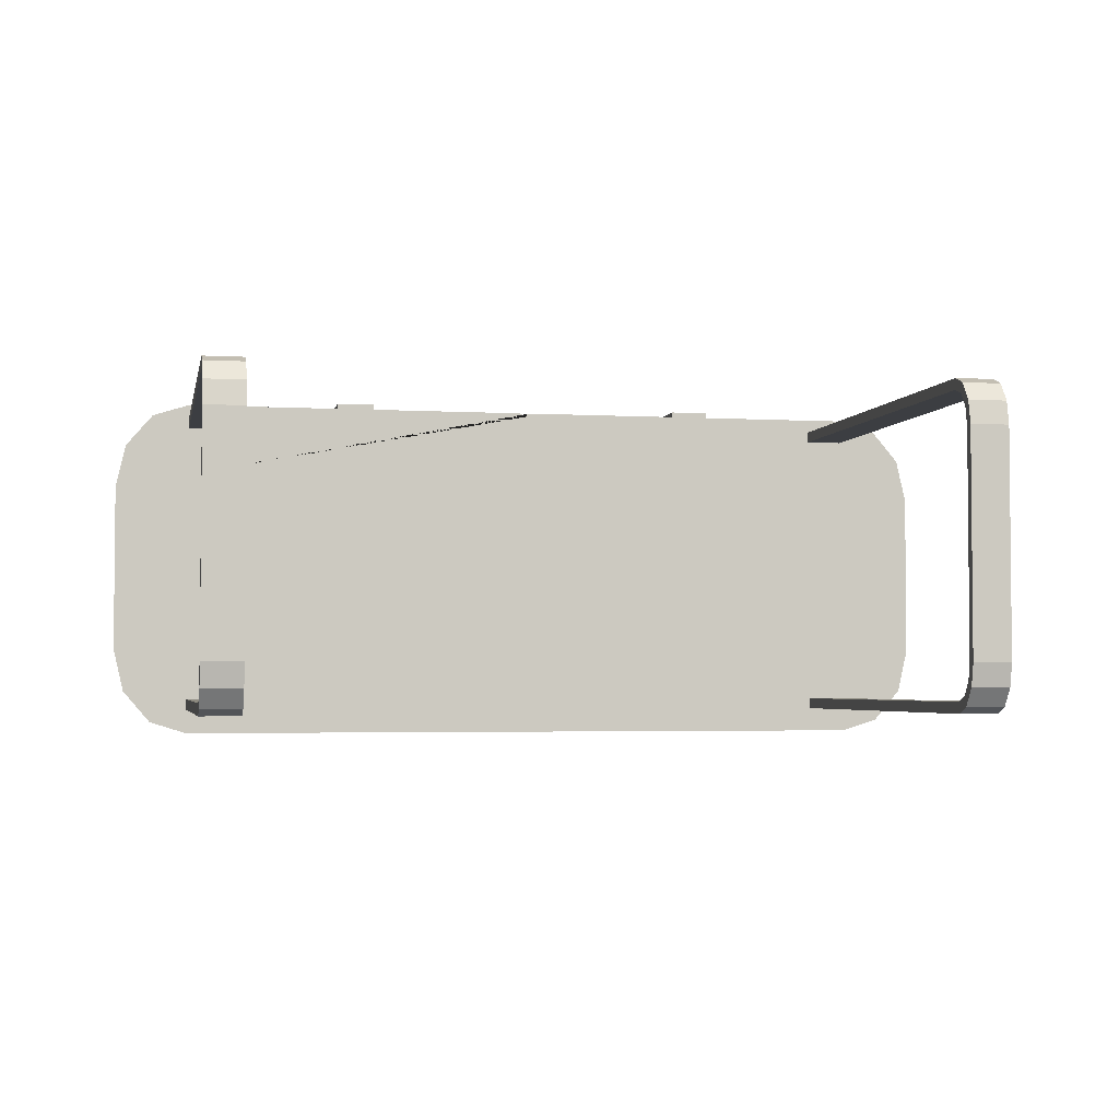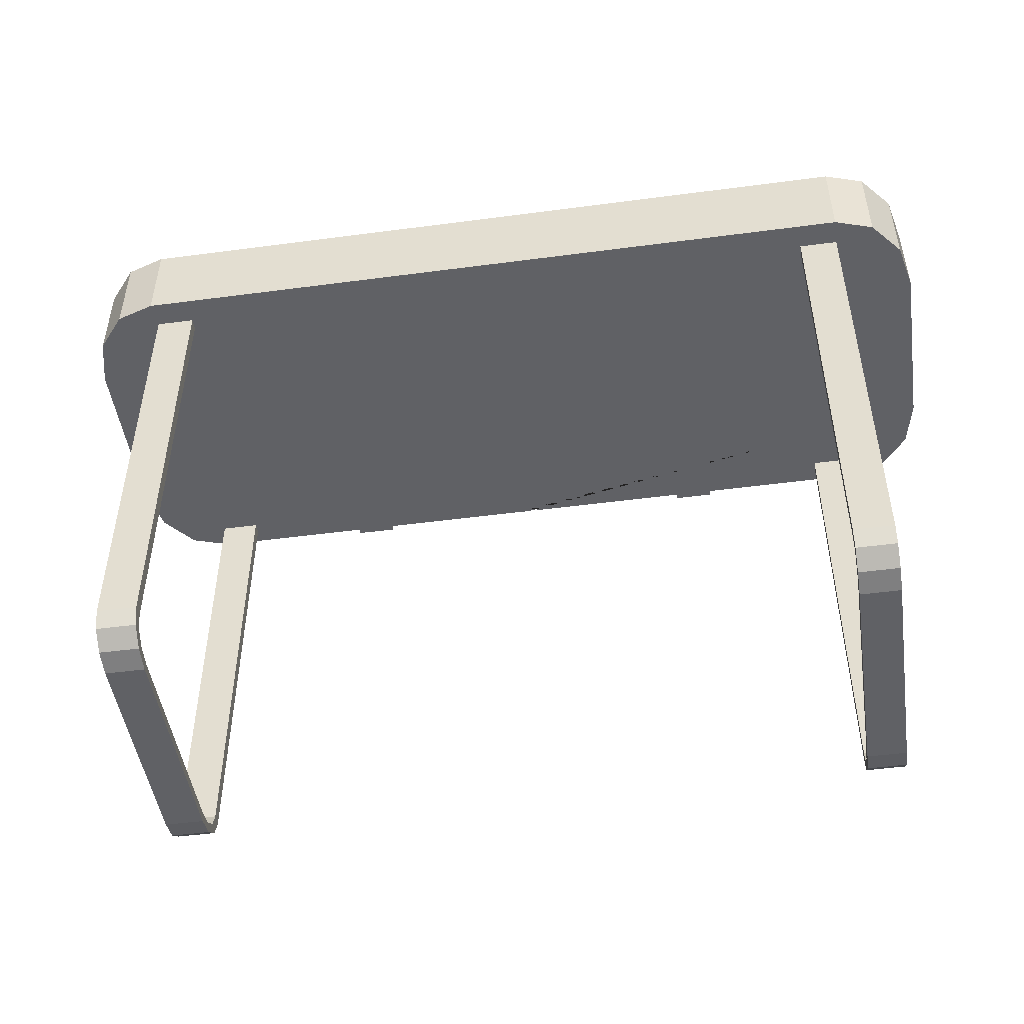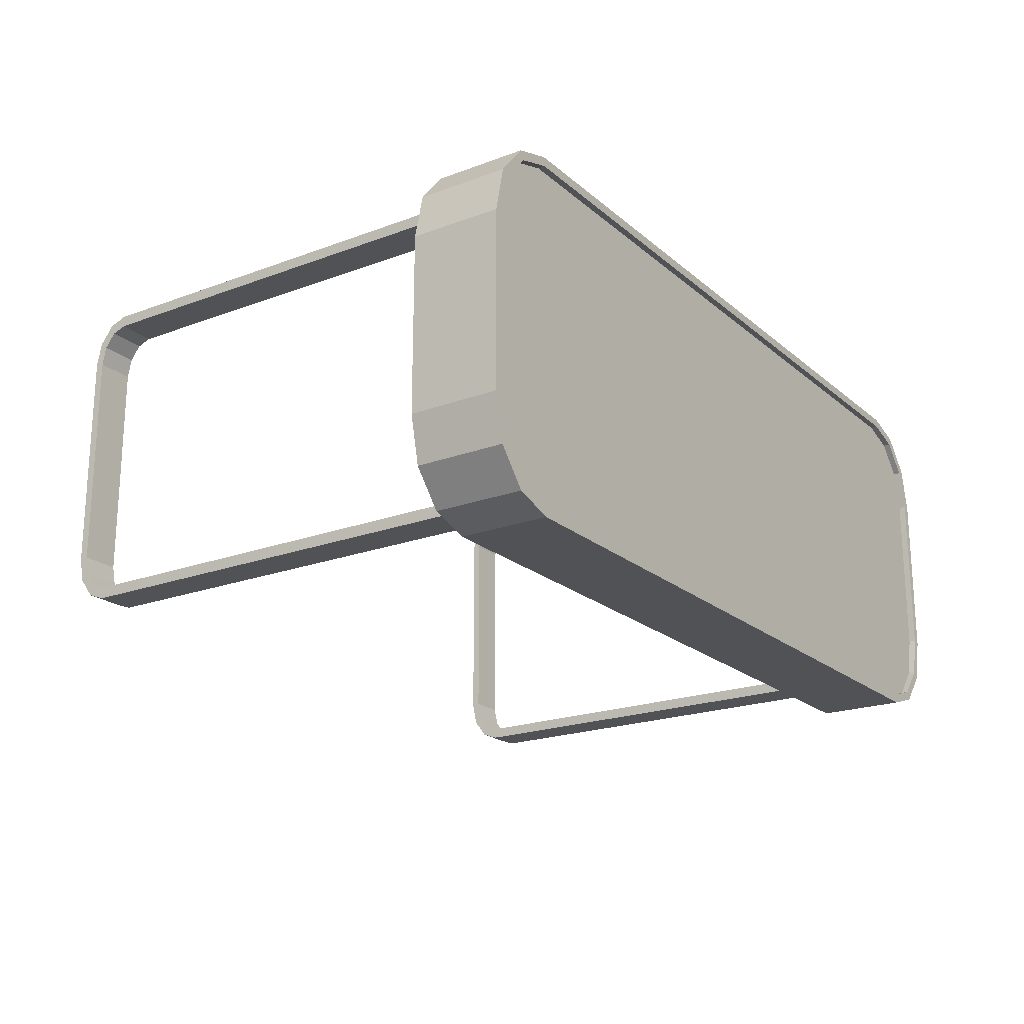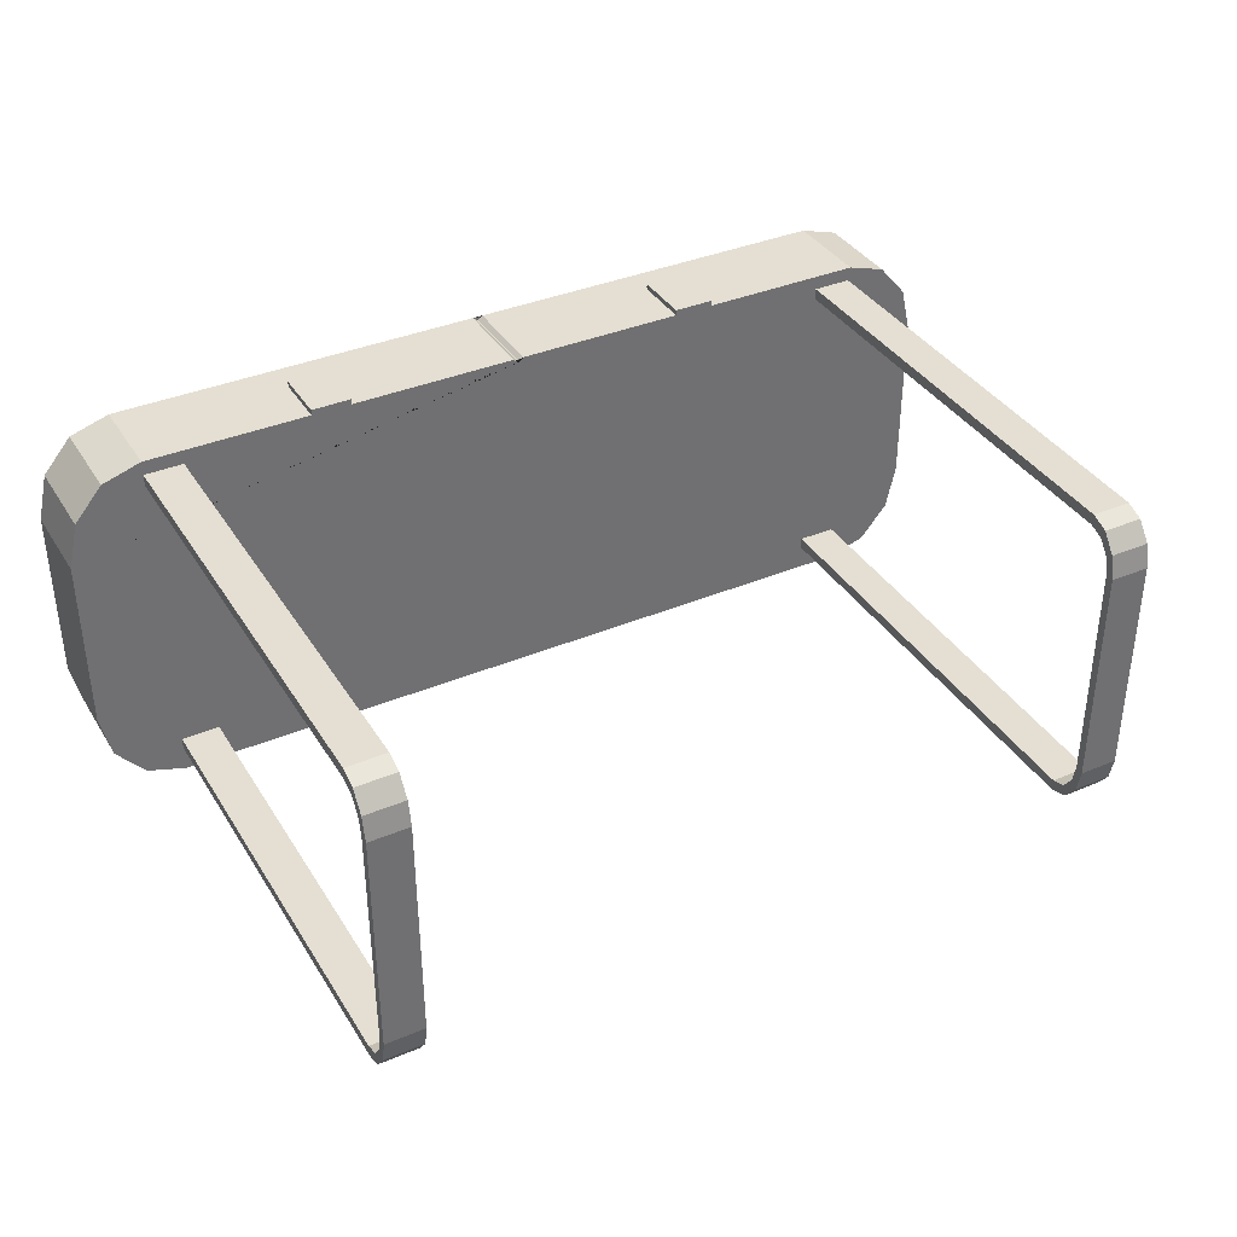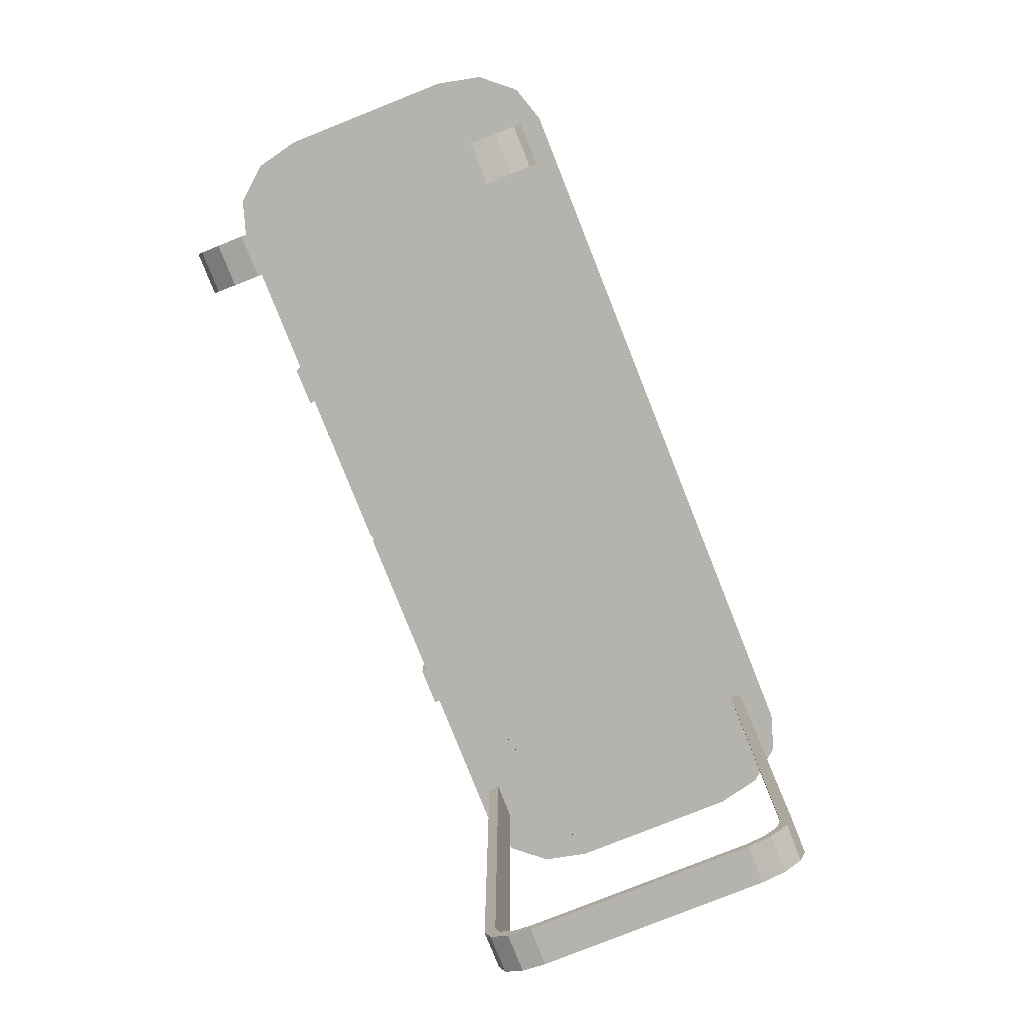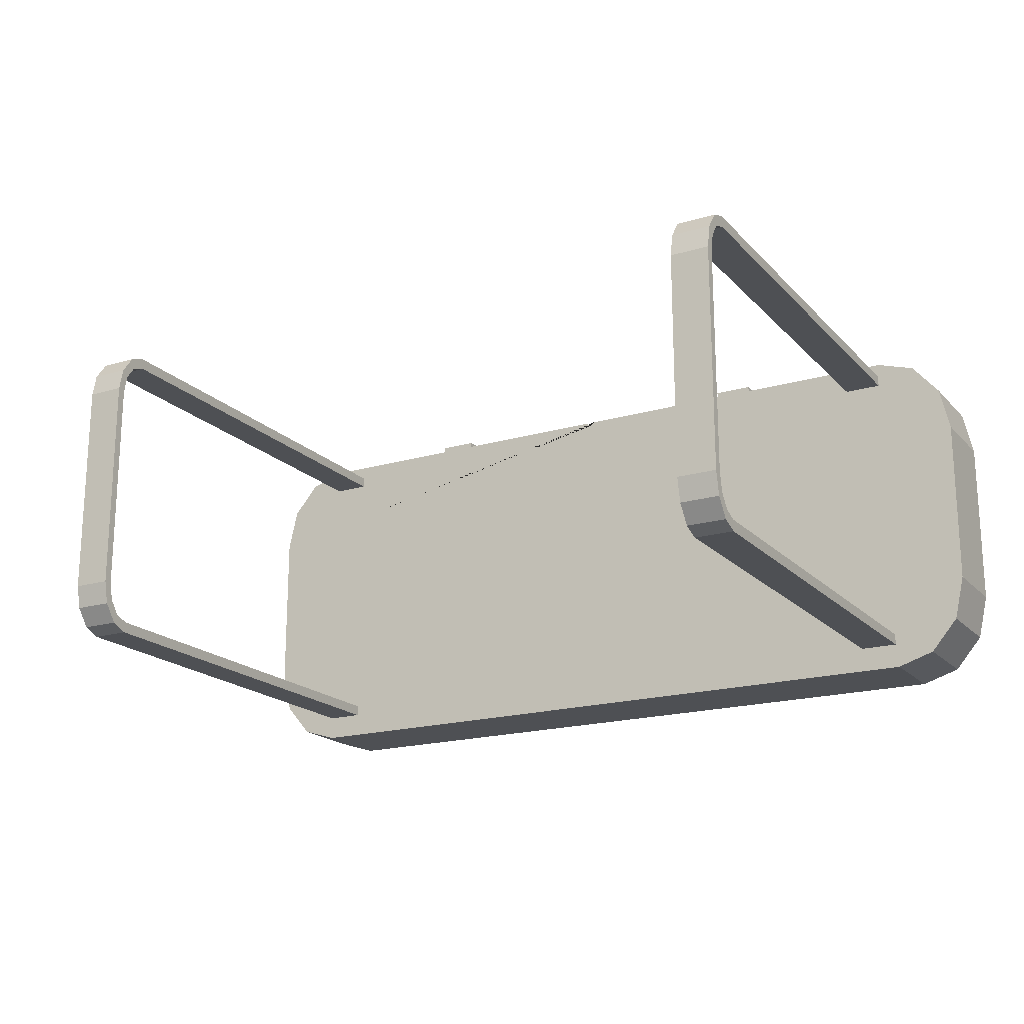
<metadata>
{"format":"obj","ext":"obj","renderer":"f3d","projection":"perspective","resolution":1024,"background":"white","views":[{"elev":-3.3,"azim":-11.3,"up":"+Z"},{"elev":-48.4,"azim":-171.6,"up":"+Y"},{"elev":-20.6,"azim":124.1,"up":"+Z"},{"elev":37.2,"azim":-28.4,"up":"+Z"},{"elev":-80.0,"azim":111.7,"up":"+Y"},{"elev":-18.9,"azim":29.2,"up":"+Z"}]}
</metadata>
<code>
o consoles.012
v -2.731 1.406 0.7904
v -2.92 1.406 0.5689
v -2.474 1.406 0.8715
v -2.989 1.406 0.2664
v -2.989 0.8115 0.2664
v -2.474 0.8115 0.8715
v -2.92 0.8115 0.5689
v -2.731 0.8115 0.7904
v 2.994 0.8115 0.2664
v 2.479 0.8115 0.8715
v 2.925 0.8115 0.5689
v 2.736 0.8115 0.7904
v -2.474 0.8115 -1.503
v -2.989 0.8115 -0.8974
v -2.731 0.8115 -1.421
v -2.92 0.8115 -1.2
v 2.479 0.8115 -1.502
v 2.994 0.8115 -0.8974
v 2.736 0.8115 -1.421
v 2.925 0.8115 -1.2
v 2.994 1.406 0.2664
v 2.479 1.406 0.8715
v 2.925 1.406 0.5689
v 2.736 1.406 0.7904
v -2.474 1.406 -1.503
v -2.989 1.406 -0.8974
v -2.731 1.406 -1.421
v -2.92 1.406 -1.2
v 2.479 1.406 -1.502
v 2.994 1.406 -0.8974
v 2.736 1.406 -1.421
v 2.925 1.406 -1.2
v 0.03648 0.8115 0.8715
v -0.0315 0.8115 0.8715
v -0.0315 1.406 0.8715
v 0.03648 1.406 0.8715
v -0.001737 0.8115 0.8455
v 0.006733 0.8115 0.8455
v 0.006733 1.406 0.8455
v -0.001737 1.406 0.8455
v -2.937 1.406 0.2584
v -2.873 1.406 0.5373
v -2.705 1.406 0.7357
v -2.467 1.406 0.8104
v -2.705 1.36 0.7357
v -2.937 1.36 -0.8894
v -2.873 1.36 0.5373
v -2.937 1.36 0.2584
v 2.472 1.406 0.8104
v 2.71 1.406 0.7357
v 2.878 1.406 0.5373
v 2.942 1.406 0.2583
v 2.942 1.406 -0.8894
v 2.878 1.406 -1.168
v 2.709 1.406 -1.367
v 2.472 1.406 -1.441
v -2.467 1.406 -1.441
v -2.705 1.406 -1.367
v -2.874 1.406 -1.168
v -2.937 1.406 -0.8894
v -2.467 1.36 0.8104
v 2.472 1.36 0.8104
v 2.71 1.36 0.7357
v 2.878 1.36 0.5373
v 2.942 1.36 0.2583
v 2.942 1.36 -0.8894
v 2.878 1.36 -1.168
v 2.709 1.36 -1.367
v 2.472 1.36 -1.441
v -2.467 1.36 -1.441
v -2.705 1.36 -1.367
v -2.874 1.36 -1.168
v 1.406 0.8115 0.8681
v 1.14 0.8115 0.8681
v 1.302 1.273 0.8681
v 1.406 1.182 0.8681
v 1.354 1.261 0.8681
v 1.392 1.228 0.8681
v 1.244 1.273 0.8681
v 1.14 1.182 0.8681
v 1.192 1.261 0.8681
v 1.154 1.228 0.8681
v 1.406 0.8115 0.9079
v 1.14 0.8115 0.9079
v 1.302 1.273 0.9079
v 1.406 1.182 0.9079
v 1.354 1.261 0.9079
v 1.392 1.228 0.9079
v 1.244 1.273 0.9079
v 1.14 1.182 0.9079
v 1.192 1.261 0.9079
v 1.154 1.228 0.9079
v -1.131 0.8115 0.8681
v -1.396 0.8115 0.8681
v -1.235 1.273 0.8681
v -1.131 1.182 0.8681
v -1.183 1.261 0.8681
v -1.145 1.228 0.8681
v -1.292 1.273 0.8681
v -1.396 1.182 0.8681
v -1.344 1.261 0.8681
v -1.382 1.228 0.8681
v -1.131 0.8115 0.9079
v -1.396 0.8115 0.9079
v -1.235 1.273 0.9079
v -1.131 1.182 0.9079
v -1.183 1.261 0.9079
v -1.145 1.228 0.9079
v -1.292 1.273 0.9079
v -1.396 1.182 0.9079
v -1.344 1.261 0.9079
v -1.382 1.228 0.9079
v -2.474 0.8201 0.7032
v -2.474 0.8201 -1.333
v -2.22 0.8201 -1.333
v -2.22 0.8201 0.7031
v -2.474 0.8201 0.7784
v -2.22 0.8201 0.7784
v -2.474 0.8201 -1.258
v -2.22 0.8201 -1.258
v -2.474 -2.368 0.4504
v -2.474 -2.18 0.7032
v -2.474 -2.343 0.5768
v -2.474 -2.274 0.6693
v -2.22 -2.18 0.7031
v -2.22 -2.368 0.4503
v -2.22 -2.274 0.6693
v -2.22 -2.343 0.5767
v -2.474 -2.18 -1.258
v -2.474 -2.368 -1.005
v -2.474 -2.274 -1.224
v -2.474 -2.343 -1.132
v -2.22 -2.368 -1.005
v -2.22 -2.18 -1.258
v -2.22 -2.343 -1.132
v -2.22 -2.274 -1.224
v -2.22 -2.302 0.7345
v -2.22 -2.188 0.7778
v -2.474 -2.188 0.7778
v -2.474 -2.302 0.7345
v -2.22 -2.391 0.6144
v -2.474 -2.391 0.6144
v -2.22 -2.423 0.4602
v -2.474 -2.423 0.4602
v -2.22 -2.391 -1.169
v -2.22 -2.423 -1.015
v -2.474 -2.423 -1.015
v -2.474 -2.391 -1.169
v -2.22 -2.302 -1.289
v -2.474 -2.302 -1.289
v -2.22 -2.188 -1.333
v -2.474 -2.188 -1.333
v 2.211 0.8201 0.7032
v 2.211 0.8201 -1.333
v 2.465 0.8201 -1.333
v 2.465 0.8201 0.7031
v 2.211 0.8201 0.7784
v 2.465 0.8201 0.7784
v 2.211 0.8201 -1.258
v 2.465 0.8201 -1.258
v 2.211 -2.368 0.4504
v 2.211 -2.18 0.7032
v 2.211 -2.343 0.5768
v 2.211 -2.274 0.6693
v 2.465 -2.18 0.7031
v 2.465 -2.368 0.4503
v 2.465 -2.274 0.6693
v 2.465 -2.343 0.5767
v 2.211 -2.18 -1.258
v 2.211 -2.368 -1.005
v 2.211 -2.274 -1.224
v 2.211 -2.343 -1.132
v 2.465 -2.368 -1.005
v 2.465 -2.18 -1.258
v 2.465 -2.343 -1.132
v 2.465 -2.274 -1.224
v 2.465 -2.302 0.7345
v 2.465 -2.188 0.7778
v 2.211 -2.188 0.7778
v 2.211 -2.302 0.7345
v 2.465 -2.391 0.6144
v 2.211 -2.391 0.6144
v 2.465 -2.423 0.4602
v 2.211 -2.423 0.4602
v 2.465 -2.391 -1.169
v 2.465 -2.423 -1.015
v 2.211 -2.423 -1.015
v 2.211 -2.391 -1.169
v 2.465 -2.302 -1.289
v 2.211 -2.302 -1.289
v 2.465 -2.188 -1.333
v 2.211 -2.188 -1.333
f 6 34 35 3
f 8 6 3 1
f 19 17 29 31
f 5 14 16 15 13 17 19 20 18 9 11 12 10 33 38 37 34 6 8 7
f 17 13 25 29
f 10 12 24 22
f 13 15 27 25
f 12 11 23 24
f 15 16 28 27
f 11 9 21 23
f 14 5 4 26
f 16 14 26 28
f 9 18 30 21
f 5 7 2 4
f 18 20 32 30
f 7 8 1 2
f 20 19 31 32
f 44 49 62 61
f 35 34 37 40
f 33 10 22 36
f 38 39 40 37
f 33 36 39 38
f 4 2 42 41
f 2 1 43 42
f 1 3 44 43
f 56 57 70 69
f 42 43 45 47
f 60 41 48 46
f 35 40 39 36 22 49 44 3
f 48 47 45 61 62 63 64 65 66 67 68 69 70 71 72 46
f 22 24 50 49
f 24 23 51 50
f 23 21 52 51
f 21 30 53 52
f 30 32 54 53
f 32 31 55 54
f 31 29 56 55
f 29 25 57 56
f 25 27 58 57
f 27 28 59 58
f 28 26 60 59
f 26 4 41 60
f 49 50 63 62
f 57 58 71 70
f 50 51 64 63
f 43 44 61 45
f 58 59 72 71
f 51 52 65 64
f 59 60 46 72
f 52 53 66 65
f 53 54 67 66
f 54 55 68 67
f 41 42 47 48
f 55 56 69 68
f 74 80 82 81 79 75 77 78 76 73
f 84 83 86 88 87 85 89 91 92 90
f 77 75 85 87
f 73 76 86 83
f 82 80 90 92
f 75 79 89 85
f 76 78 88 86
f 74 73 83 84
f 79 81 91 89
f 78 77 87 88
f 80 74 84 90
f 81 82 92 91
f 94 100 102 101 99 95 97 98 96 93
f 104 103 106 108 107 105 109 111 112 110
f 97 95 105 107
f 93 96 106 103
f 102 100 110 112
f 95 99 109 105
f 96 98 108 106
f 94 93 103 104
f 99 101 111 109
f 98 97 107 108
f 100 94 104 110
f 101 102 112 111
f 126 133 130 121
f 134 120 119 129
f 143 144 147 146
f 125 127 124 122
f 127 128 123 124
f 128 126 121 123
f 133 135 132 130
f 135 136 131 132
f 136 134 129 131
f 122 113 116 125
f 151 152 114 115
f 138 139 140 137
f 137 140 142 141
f 141 142 144 143
f 146 147 148 145
f 145 148 150 149
f 149 150 152 151
f 139 138 118 117
f 128 127 137 141
f 119 120 115 114
f 130 132 148 147
f 124 123 142 140
f 113 122 139 117
f 125 116 118 138
f 136 135 145 149
f 126 128 141 143
f 133 126 143 146
f 127 125 138 137
f 132 131 150 148
f 116 113 117 118
f 123 121 144 142
f 121 130 147 144
f 120 134 151 115
f 122 124 140 139
f 134 136 149 151
f 135 133 146 145
f 129 119 114 152
f 131 129 152 150
f 166 173 170 161
f 174 160 159 169
f 183 184 187 186
f 165 167 164 162
f 167 168 163 164
f 168 166 161 163
f 173 175 172 170
f 175 176 171 172
f 176 174 169 171
f 162 153 156 165
f 191 192 154 155
f 178 179 180 177
f 177 180 182 181
f 181 182 184 183
f 186 187 188 185
f 185 188 190 189
f 189 190 192 191
f 179 178 158 157
f 168 167 177 181
f 159 160 155 154
f 170 172 188 187
f 164 163 182 180
f 153 162 179 157
f 165 156 158 178
f 176 175 185 189
f 166 168 181 183
f 173 166 183 186
f 167 165 178 177
f 172 171 190 188
f 156 153 157 158
f 163 161 184 182
f 161 170 187 184
f 160 174 191 155
f 162 164 180 179
f 174 176 189 191
f 175 173 186 185
f 169 159 154 192
f 171 169 192 190

</code>
